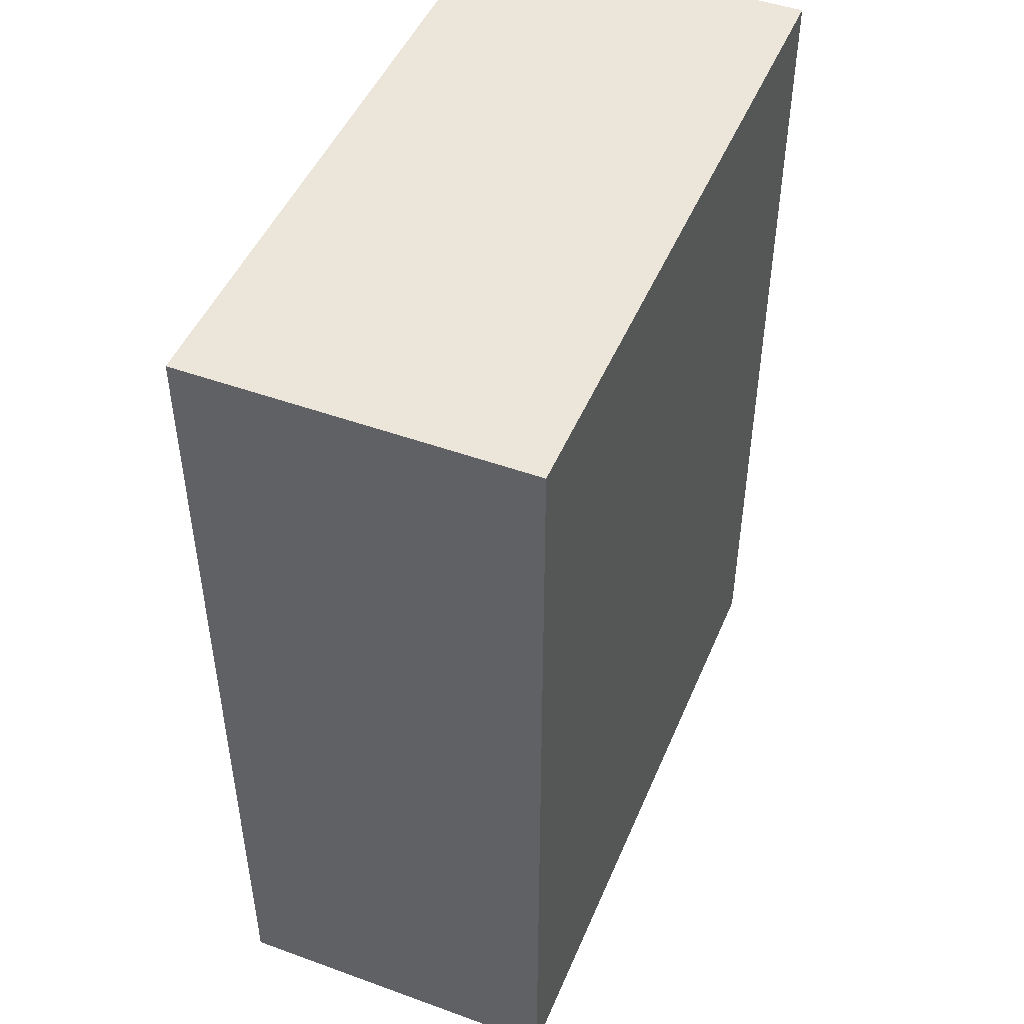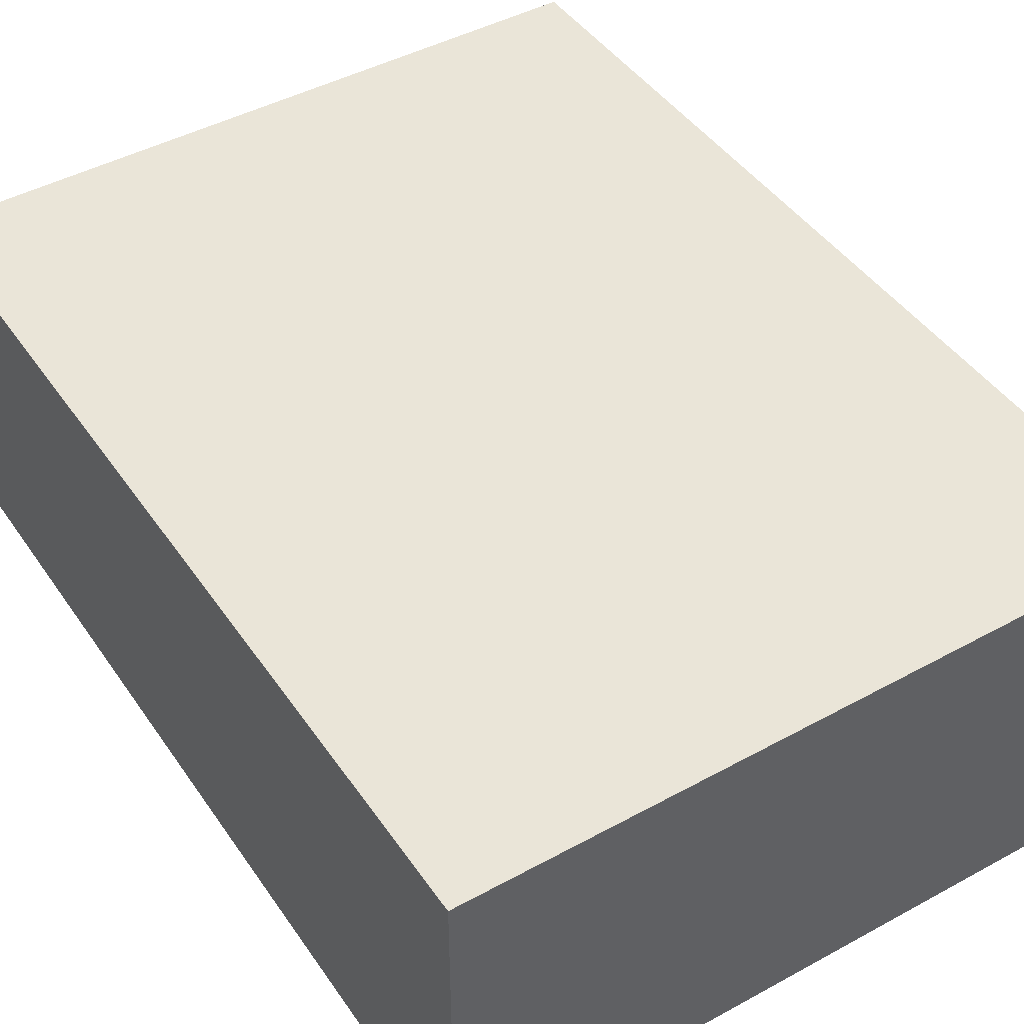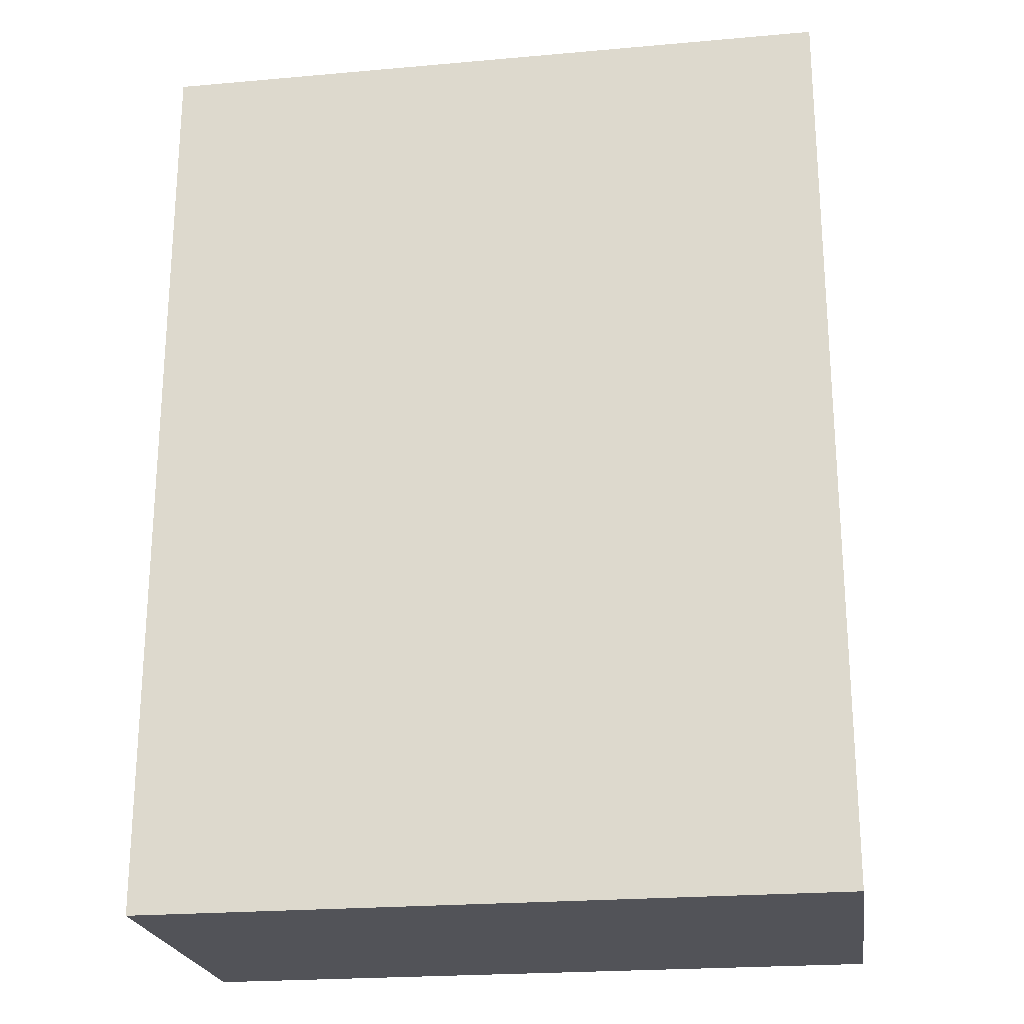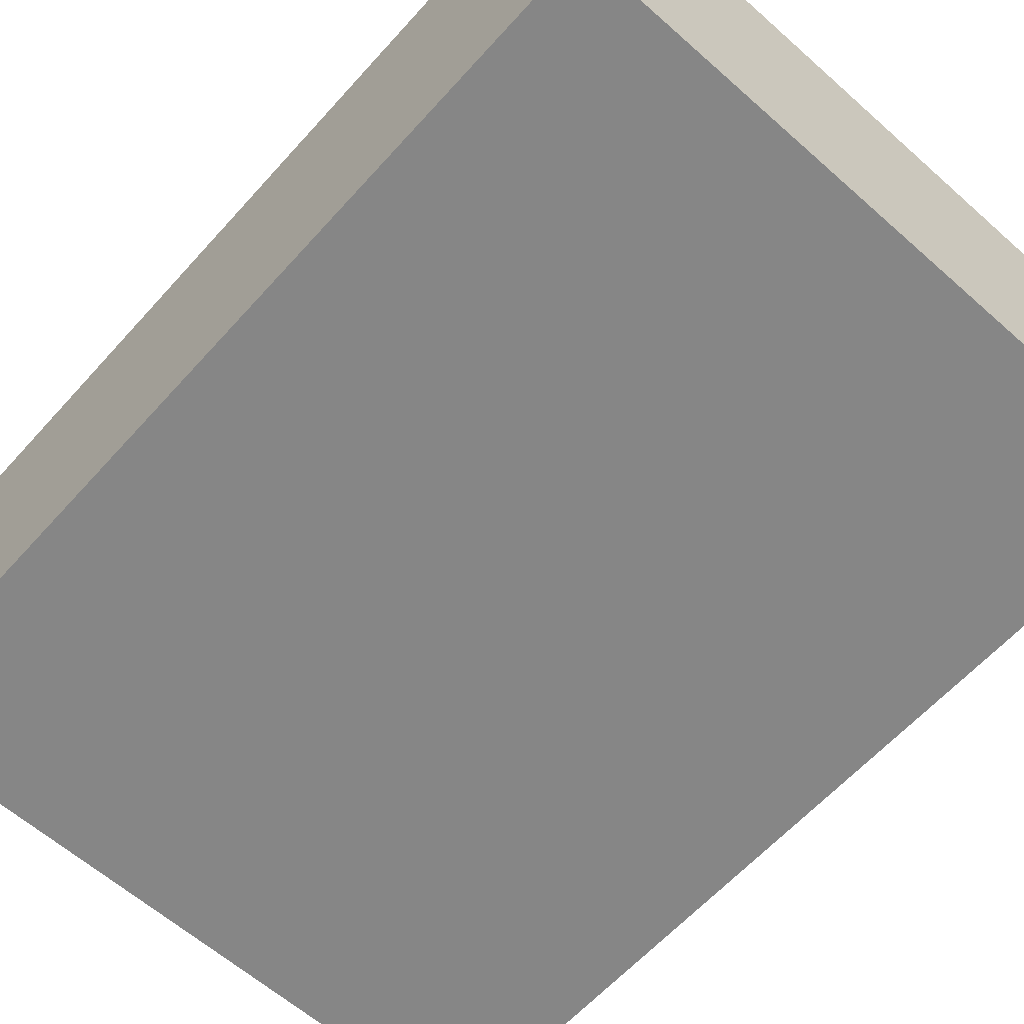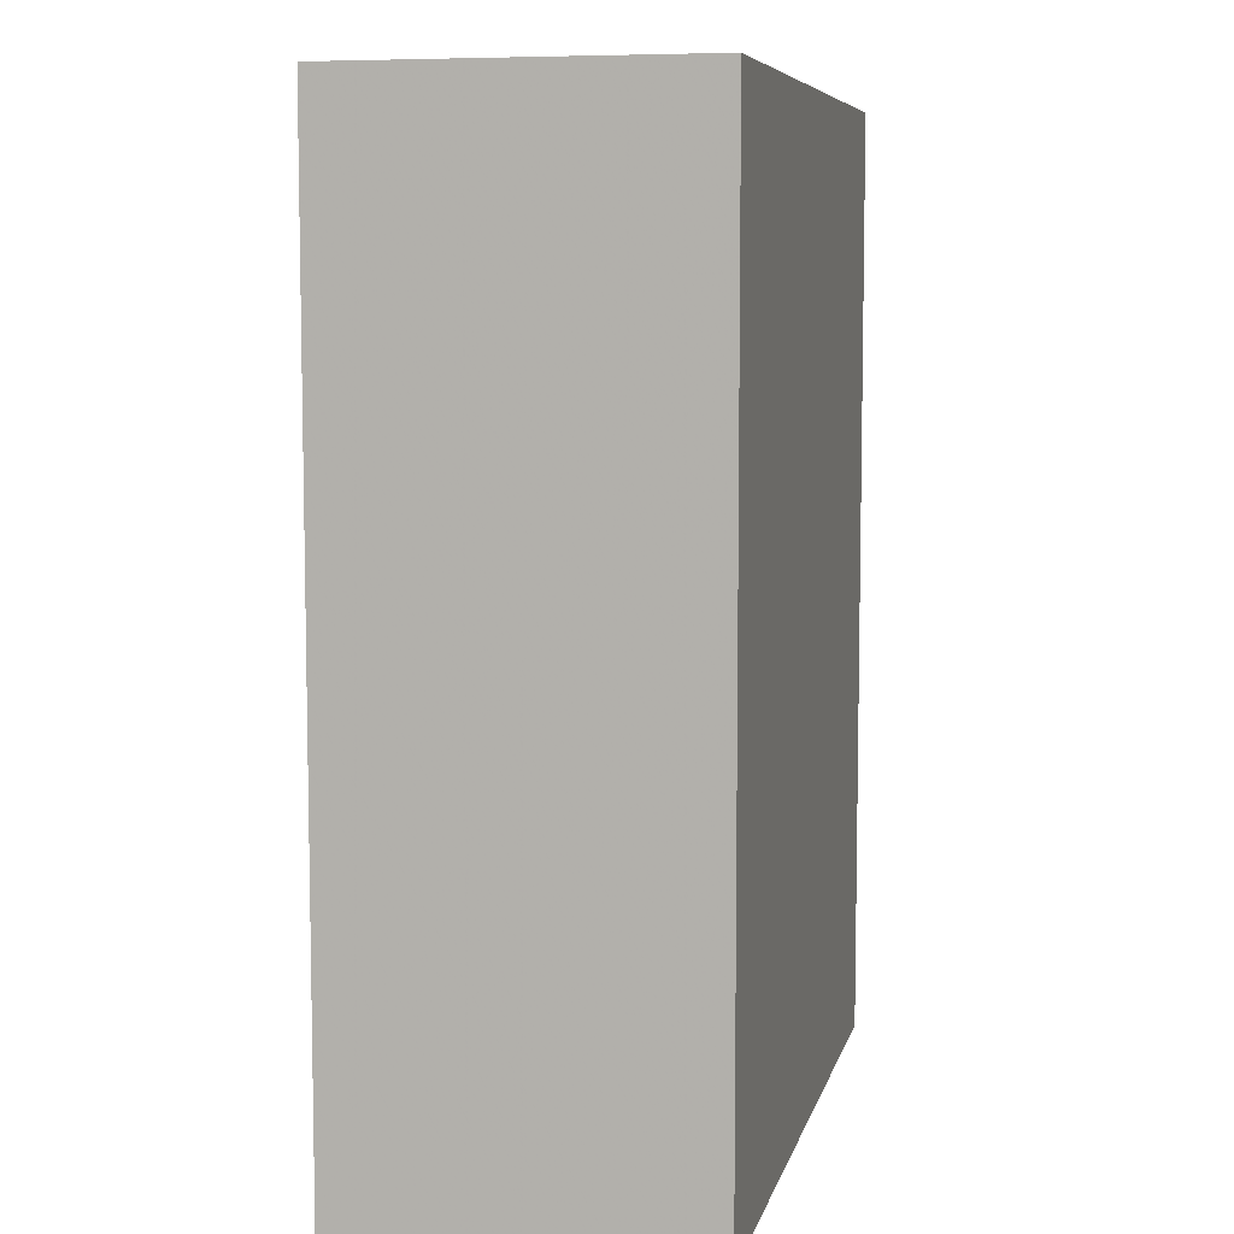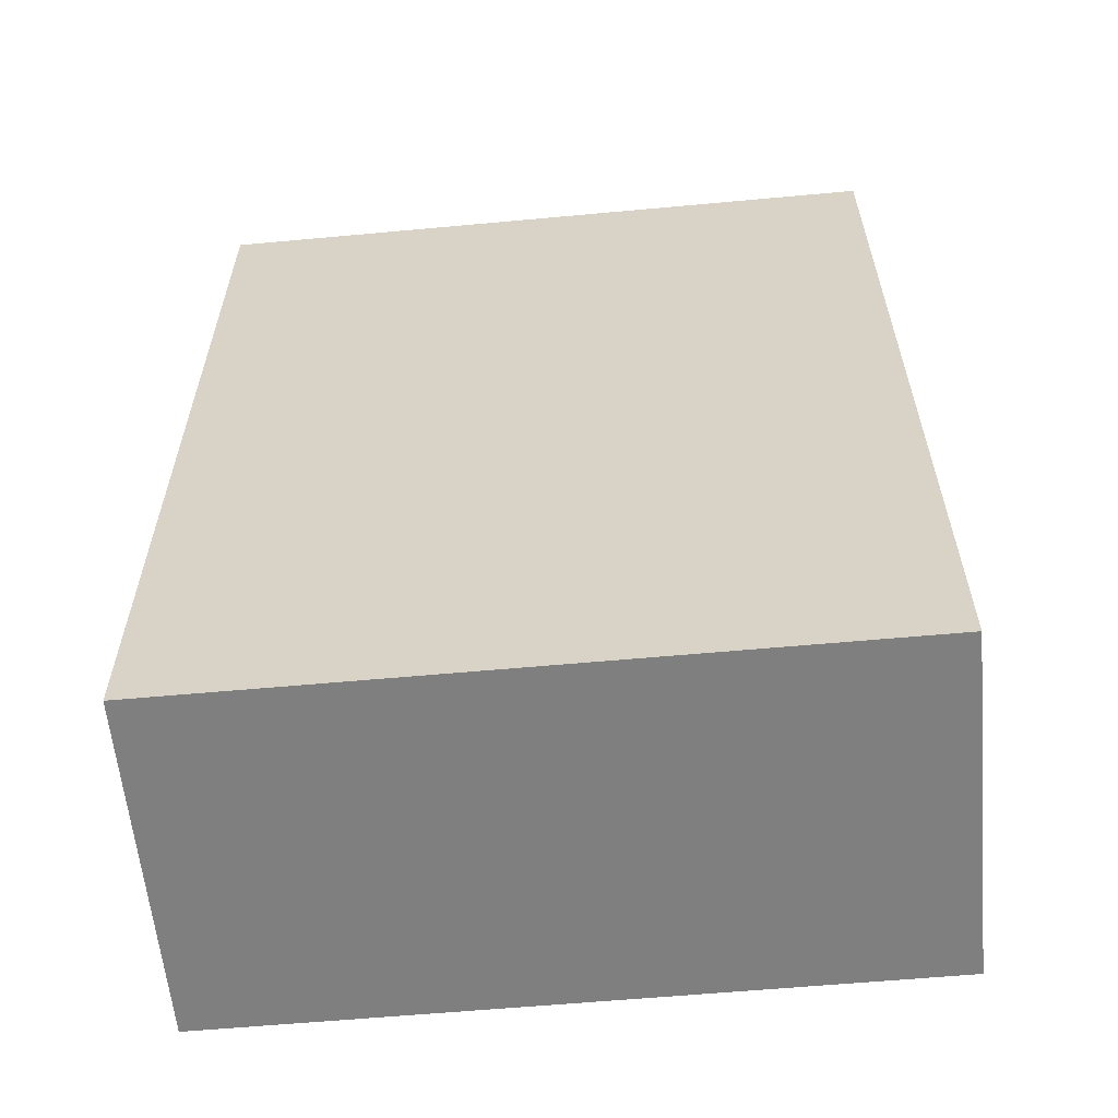
<metadata>
{"format":"obj","ext":"obj","renderer":"f3d","projection":"perspective","resolution":1024,"background":"white","views":[{"elev":47.9,"azim":-67.7,"up":"+Z"},{"elev":45.0,"azim":-32.4,"up":"+Y"},{"elev":-22.7,"azim":8.6,"up":"+Z"},{"elev":-62.0,"azim":-41.9,"up":"+Y"},{"elev":7.3,"azim":102.9,"up":"+Z"},{"elev":-59.8,"azim":5.5,"up":"+Z"}]}
</metadata>
<code>
o 7463
v 2231 1867 7.25
v 2231 1867 7.25
v 2231 1867 7.25
v 2231 1867 7.33
v 2231 1867 7.33
v 2231 1867 7.33
v 2231 1867 7.25
v 2231 1867 7.25
v 2231 1867 7.25
v 2231 1867 7.33
v 2231 1867 7.25
v 2231 1867 7.33
v 2231 1867 7.33
v 2231 1867 7.33
v 2231 1867 7.33
v 2231 1867 7.33
v 2231 1867 7.25
v 2231 1867 7.33
v 2231 1867 7.25
v 2231 1867 7.33
v 2231 1867 7.33
v 2231 1867 7.25
v 2231 1867 7.33
v 2231 1867 7.33
v 2231 1867 7.25
v 2231 1867 7.25
v 2231 1867 7.33
v 2231 1867 7.25
v 2231 1867 7.25
f 1 2 3
f 1 4 5
f 6 2 7
f 8 9 7
f 10 7 11
f 12 13 14
f 14 15 16
f 17 15 18
f 19 20 21
f 22 23 20
f 24 25 26
f 27 28 29

</code>
